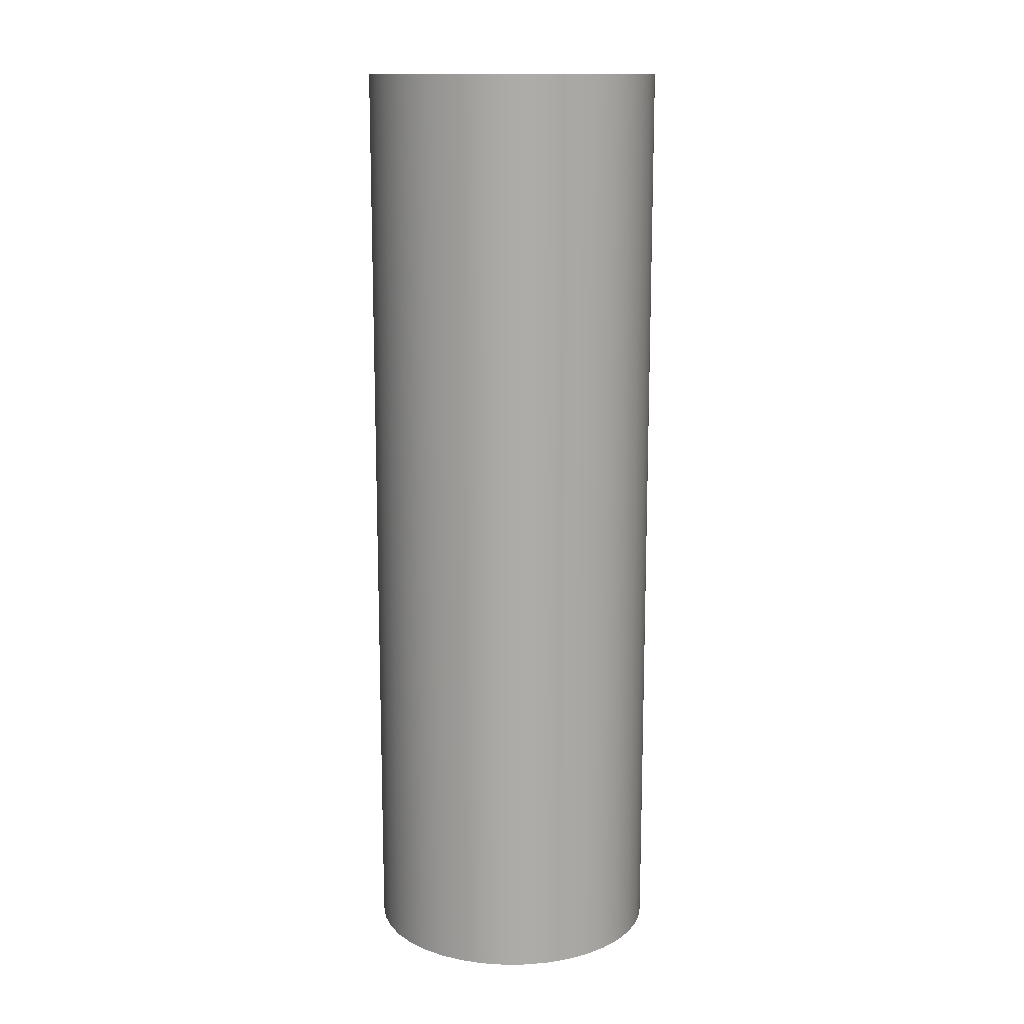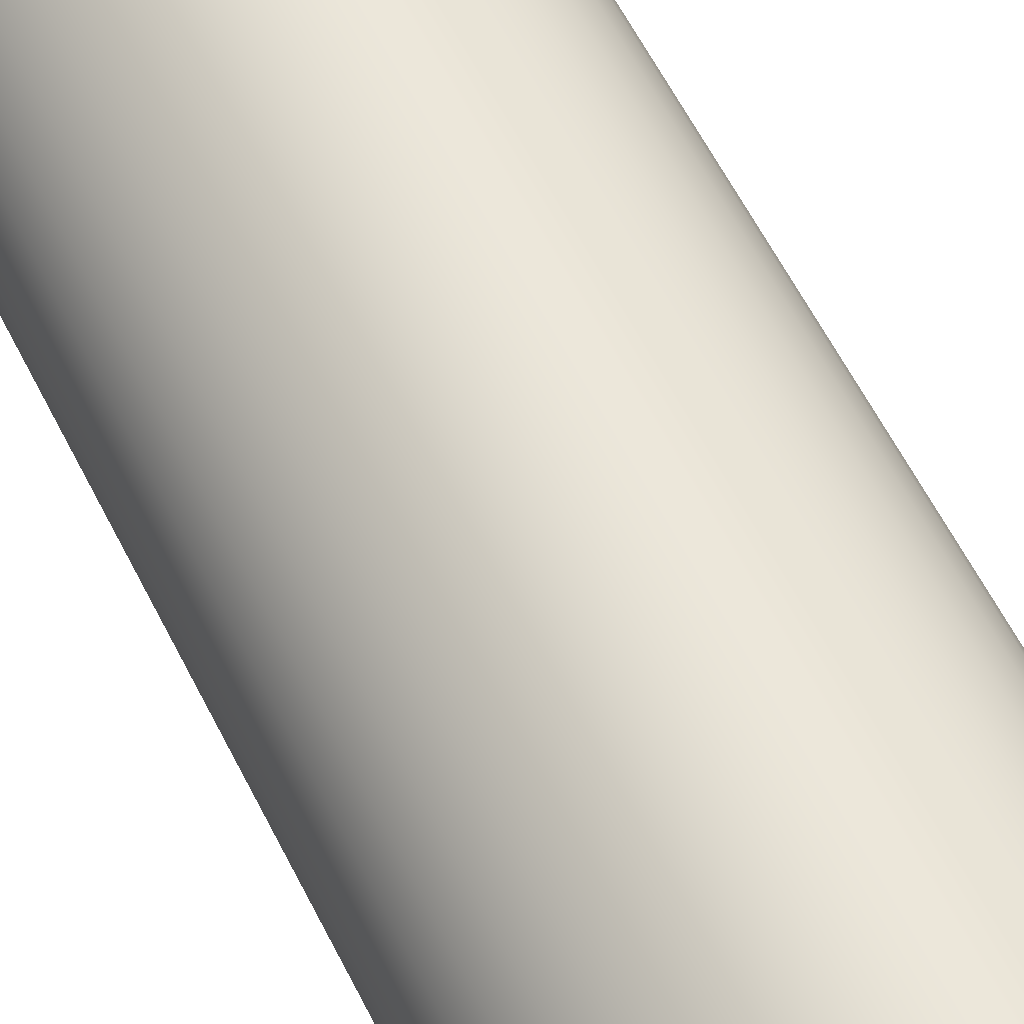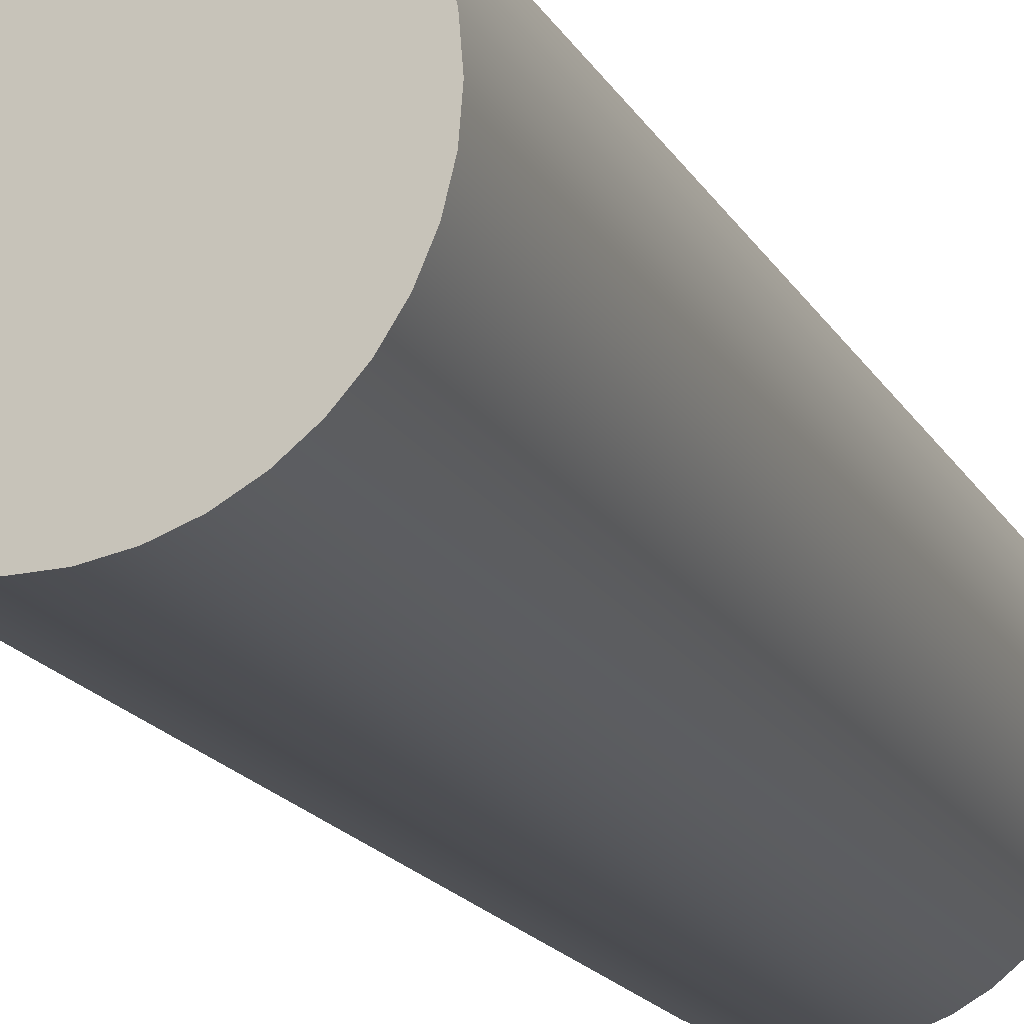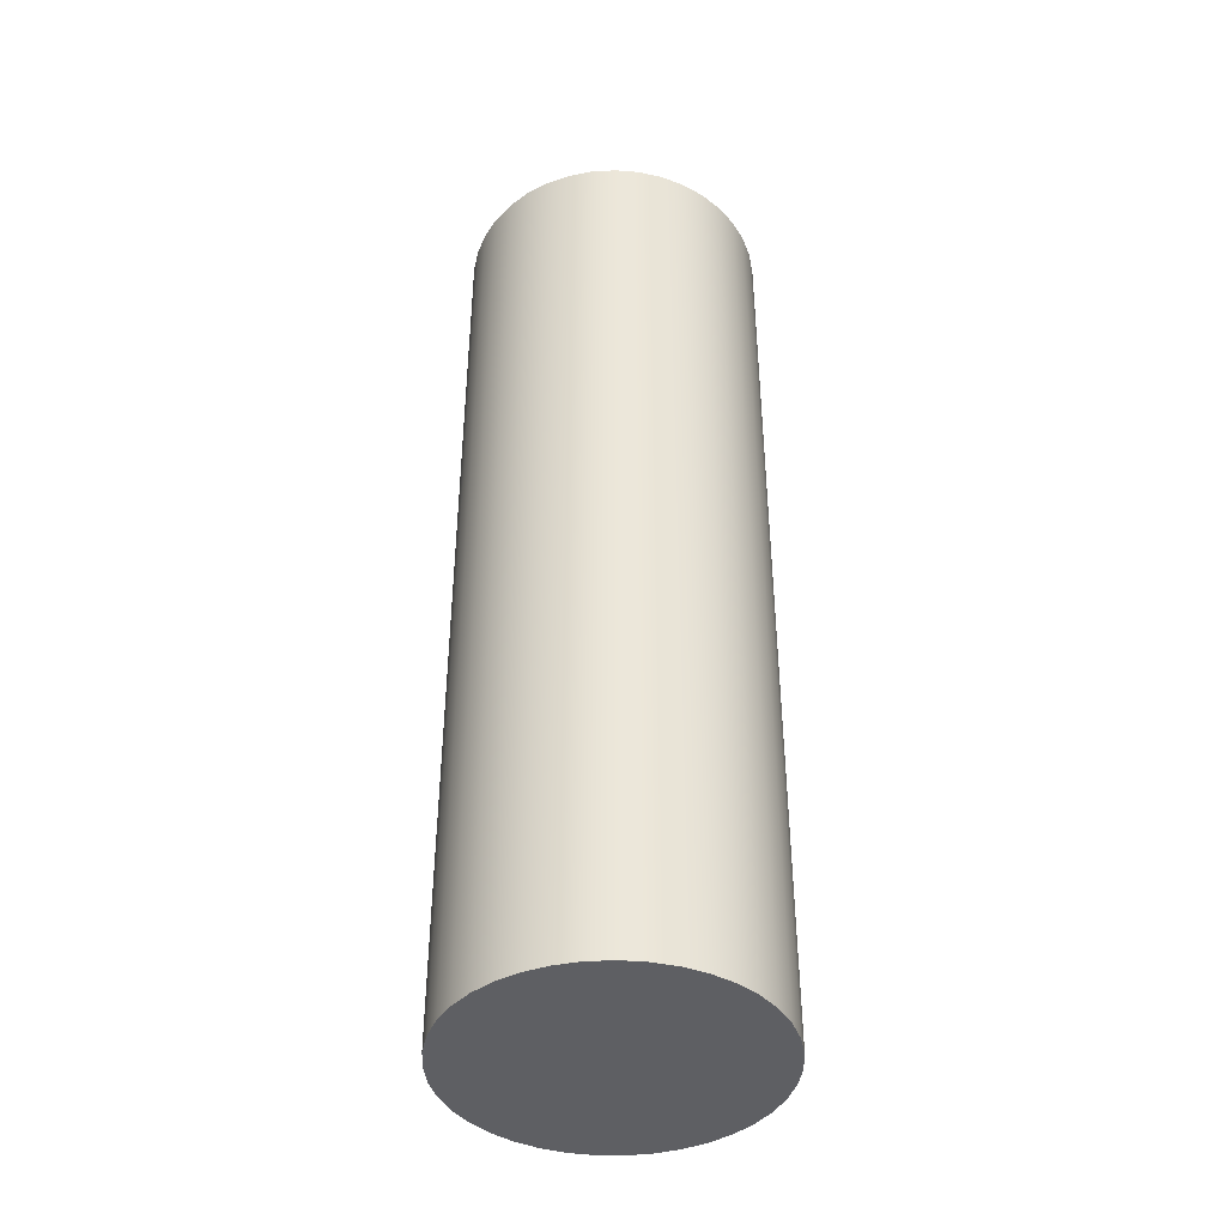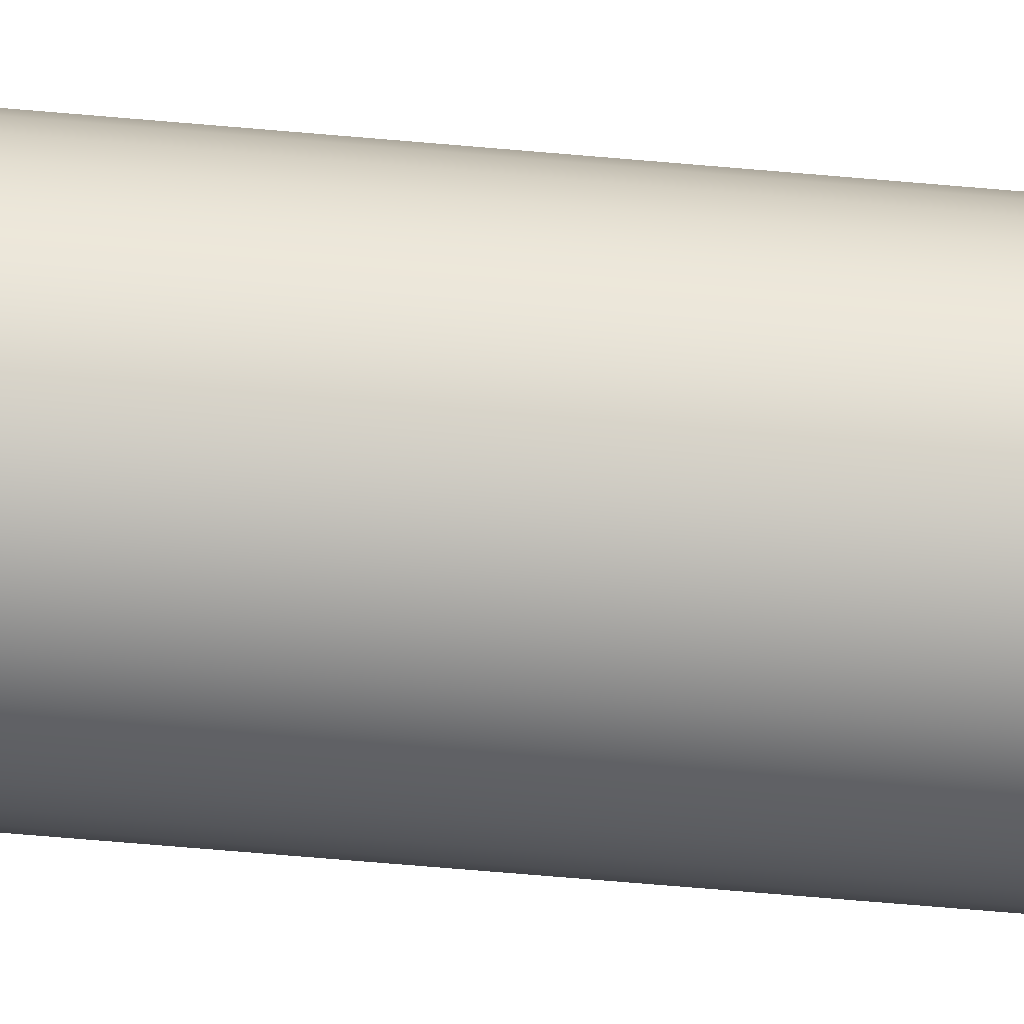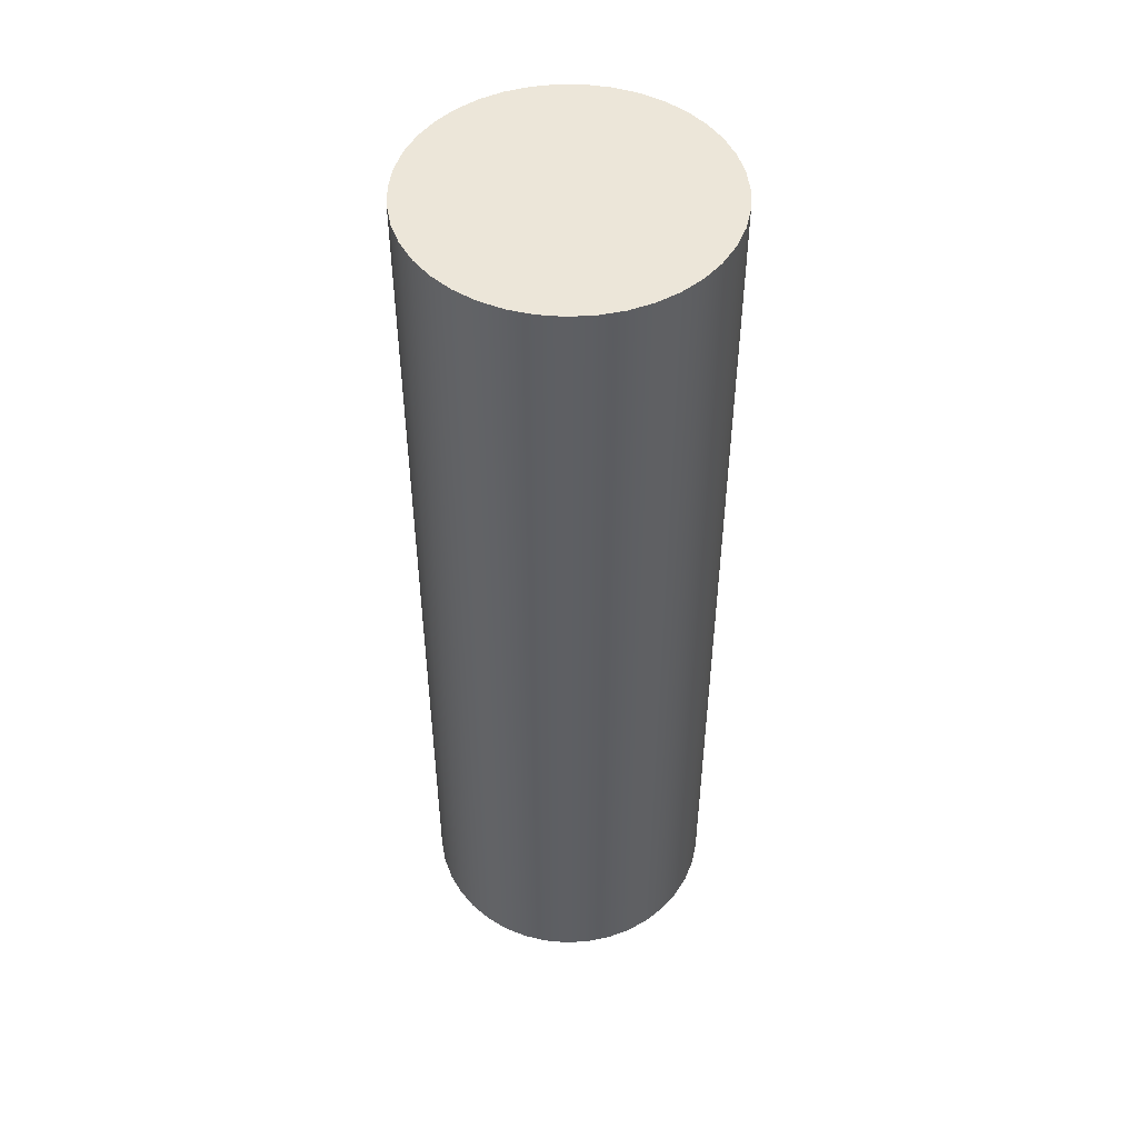
<metadata>
{"format":"obj","ext":"obj","renderer":"f3d","projection":"perspective","resolution":1024,"background":"white","views":[{"elev":13.7,"azim":-59.0,"up":"+Z"},{"elev":59.5,"azim":153.5,"up":"+Y"},{"elev":-16.1,"azim":-160.7,"up":"+Y"},{"elev":-41.7,"azim":-44.6,"up":"+Z"},{"elev":-78.2,"azim":85.3,"up":"+Y"},{"elev":49.3,"azim":86.3,"up":"+Z"}]}
</metadata>
<code>
v -0.125 -1.531e-17 0.79
v -0.1234 0.02005 0.79
v -0.1186 0.03958 0.79
v -0.1107 0.05809 0.79
v -0.09993 0.07509 0.79
v -0.08659 0.09015 0.79
v -0.07101 0.1029 0.79
v -0.05359 0.1129 0.79
v -0.03478 0.1201 0.79
v -0.01507 0.1241 0.79
v 0.005033 0.1249 0.79
v 0.025 0.1225 0.79
v 0.04433 0.1169 0.79
v 0.0625 0.1083 0.79
v 0.07906 0.09683 0.79
v 0.09356 0.08289 0.79
v 0.1056 0.06681 0.79
v 0.115 0.049 0.79
v 0.1214 0.02991 0.79
v 0.1246 0.01006 0.79
v 0.1246 -0.01006 0.79
v 0.1214 -0.02991 0.79
v 0.115 -0.049 0.79
v 0.1056 -0.06681 0.79
v 0.09356 -0.08289 0.79
v 0.07906 -0.09683 0.79
v 0.0625 -0.1083 0.79
v 0.04433 -0.1169 0.79
v 0.025 -0.1225 0.79
v 0.005033 -0.1249 0.79
v -0.01507 -0.1241 0.79
v -0.03478 -0.1201 0.79
v -0.05359 -0.1129 0.79
v -0.07101 -0.1029 0.79
v -0.08659 -0.09015 0.79
v -0.09993 -0.07509 0.79
v -0.1107 -0.05809 0.79
v -0.1186 -0.03958 0.79
v -0.1234 -0.02005 0.79
v -0.125 -1.531e-17 0
v -0.1234 -0.02005 0
v -0.1186 -0.03958 0
v -0.1107 -0.05809 0
v -0.09993 -0.07509 0
v -0.08659 -0.09015 0
v -0.07101 -0.1029 0
v -0.05359 -0.1129 0
v -0.03478 -0.1201 0
v -0.01507 -0.1241 0
v 0.005033 -0.1249 0
v 0.025 -0.1225 0
v 0.04433 -0.1169 0
v 0.0625 -0.1083 0
v 0.07906 -0.09683 0
v 0.09356 -0.08289 0
v 0.1056 -0.06681 0
v 0.115 -0.049 0
v 0.1214 -0.02991 0
v 0.1246 -0.01006 0
v 0.1246 0.01006 0
v 0.1214 0.02991 0
v 0.115 0.049 0
v 0.1056 0.06681 0
v 0.09356 0.08289 0
v 0.07906 0.09683 0
v 0.0625 0.1083 0
v 0.04433 0.1169 0
v 0.025 0.1225 0
v 0.005033 0.1249 0
v -0.01507 0.1241 0
v -0.03478 0.1201 0
v -0.05359 0.1129 0
v -0.07101 0.1029 0
v -0.08659 0.09015 0
v -0.09993 0.07509 0
v -0.1107 0.05809 0
v -0.1186 0.03958 0
v -0.1234 0.02005 0
v -0.125 -1.531e-17 0
v -0.125 -1.531e-17 0.79
v -0.125 -1.531e-17 0.79
v -0.1234 -0.02005 0.79
v -0.1186 -0.03958 0.79
v -0.1107 -0.05809 0.79
v -0.09993 -0.07509 0.79
v -0.08659 -0.09015 0.79
v -0.07101 -0.1029 0.79
v -0.05359 -0.1129 0.79
v -0.03478 -0.1201 0.79
v -0.01507 -0.1241 0.79
v 0.005033 -0.1249 0.79
v 0.025 -0.1225 0.79
v 0.04433 -0.1169 0.79
v 0.0625 -0.1083 0.79
v 0.07906 -0.09683 0.79
v 0.09356 -0.08289 0.79
v 0.1056 -0.06681 0.79
v 0.115 -0.049 0.79
v 0.1214 -0.02991 0.79
v 0.1246 -0.01006 0.79
v 0.1246 0.01006 0.79
v 0.1214 0.02991 0.79
v 0.115 0.049 0.79
v 0.1056 0.06681 0.79
v 0.09356 0.08289 0.79
v 0.07906 0.09683 0.79
v 0.0625 0.1083 0.79
v 0.04433 0.1169 0.79
v 0.025 0.1225 0.79
v 0.005033 0.1249 0.79
v -0.01507 0.1241 0.79
v -0.03478 0.1201 0.79
v -0.05359 0.1129 0.79
v -0.07101 0.1029 0.79
v -0.08659 0.09015 0.79
v -0.09993 0.07509 0.79
v -0.1107 0.05809 0.79
v -0.1186 0.03958 0.79
v -0.1234 0.02005 0.79
v -0.125 -1.531e-17 0
v -0.1234 0.02005 0
v -0.1186 0.03958 0
v -0.1107 0.05809 0
v -0.09993 0.07509 0
v -0.08659 0.09015 0
v -0.07101 0.1029 0
v -0.05359 0.1129 0
v -0.03478 0.1201 0
v -0.01507 0.1241 0
v 0.005033 0.1249 0
v 0.025 0.1225 0
v 0.04433 0.1169 0
v 0.0625 0.1083 0
v 0.07906 0.09683 0
v 0.09356 0.08289 0
v 0.1056 0.06681 0
v 0.115 0.049 0
v 0.1214 0.02991 0
v 0.1246 0.01006 0
v 0.1246 -0.01006 0
v 0.1214 -0.02991 0
v 0.115 -0.049 0
v 0.1056 -0.06681 0
v 0.09356 -0.08289 0
v 0.07906 -0.09683 0
v 0.0625 -0.1083 0
v 0.04433 -0.1169 0
v 0.025 -0.1225 0
v 0.005033 -0.1249 0
v -0.01507 -0.1241 0
v -0.03478 -0.1201 0
v -0.05359 -0.1129 0
v -0.07101 -0.1029 0
v -0.08659 -0.09015 0
v -0.09993 -0.07509 0
v -0.1107 -0.05809 0
v -0.1186 -0.03958 0
v -0.1234 -0.02005 0
g 8dd70030-e375-11ea-9d79-54bf646e7e1f
f 2 78 1
f 1 78 79
f 80 40 39
f 39 40 41
f 39 41 38
f 38 41 42
f 38 42 37
f 37 42 43
f 37 43 36
f 36 43 44
f 36 44 35
f 35 44 45
f 35 45 34
f 34 45 46
f 34 46 33
f 33 46 47
f 33 47 32
f 32 47 48
f 32 48 31
f 31 48 49
f 31 49 30
f 30 49 50
f 30 50 29
f 29 50 51
f 29 51 28
f 28 51 52
f 28 52 27
f 27 52 53
f 27 53 26
f 26 53 54
f 26 54 25
f 25 54 55
f 25 55 24
f 24 55 56
f 24 56 23
f 23 56 57
f 23 57 22
f 22 57 58
f 22 58 21
f 21 58 59
f 21 59 20
f 20 59 60
f 20 60 19
f 19 60 61
f 19 61 18
f 18 61 62
f 18 62 17
f 17 62 63
f 17 63 16
f 16 63 64
f 16 64 15
f 15 64 65
f 15 65 14
f 14 65 66
f 14 66 13
f 13 66 67
f 13 67 12
f 12 67 68
f 12 68 11
f 11 68 69
f 11 69 10
f 10 69 70
f 10 70 9
f 9 70 71
f 9 71 8
f 8 71 72
f 8 72 7
f 7 72 73
f 7 73 6
f 6 73 74
f 6 74 5
f 5 74 75
f 5 75 4
f 4 75 76
f 4 76 3
f 3 76 77
f 3 77 2
f 2 77 78
g 8dd7755c-e375-11ea-b1cc-54bf646e7e1f
f 82 100 81
f 81 100 101
f 81 101 119
f 119 101 102
f 119 102 118
f 118 102 103
f 118 103 117
f 117 103 104
f 117 104 116
f 116 104 105
f 116 105 115
f 115 105 106
f 115 106 114
f 114 106 107
f 114 107 113
f 113 107 108
f 113 108 112
f 112 108 109
f 112 109 111
f 111 109 110
f 100 82 99
f 99 82 83
f 99 83 98
f 98 83 84
f 98 84 97
f 97 84 85
f 97 85 96
f 96 85 86
f 96 86 95
f 95 86 87
f 95 87 94
f 94 87 88
f 94 88 93
f 93 88 89
f 93 89 92
f 92 89 90
f 92 90 91
g 8dd7eaa4-e375-11ea-9f41-54bf646e7e1f
f 121 139 120
f 120 139 140
f 120 140 158
f 158 140 141
f 158 141 157
f 157 141 142
f 157 142 156
f 156 142 143
f 156 143 155
f 155 143 144
f 155 144 154
f 154 144 145
f 154 145 153
f 153 145 146
f 153 146 152
f 152 146 147
f 152 147 151
f 151 147 148
f 151 148 150
f 150 148 149
f 139 121 138
f 138 121 122
f 138 122 137
f 137 122 123
f 137 123 136
f 136 123 124
f 136 124 135
f 135 124 125
f 135 125 134
f 134 125 126
f 134 126 133
f 133 126 127
f 133 127 132
f 132 127 128
f 132 128 131
f 131 128 129
f 131 129 130

</code>
